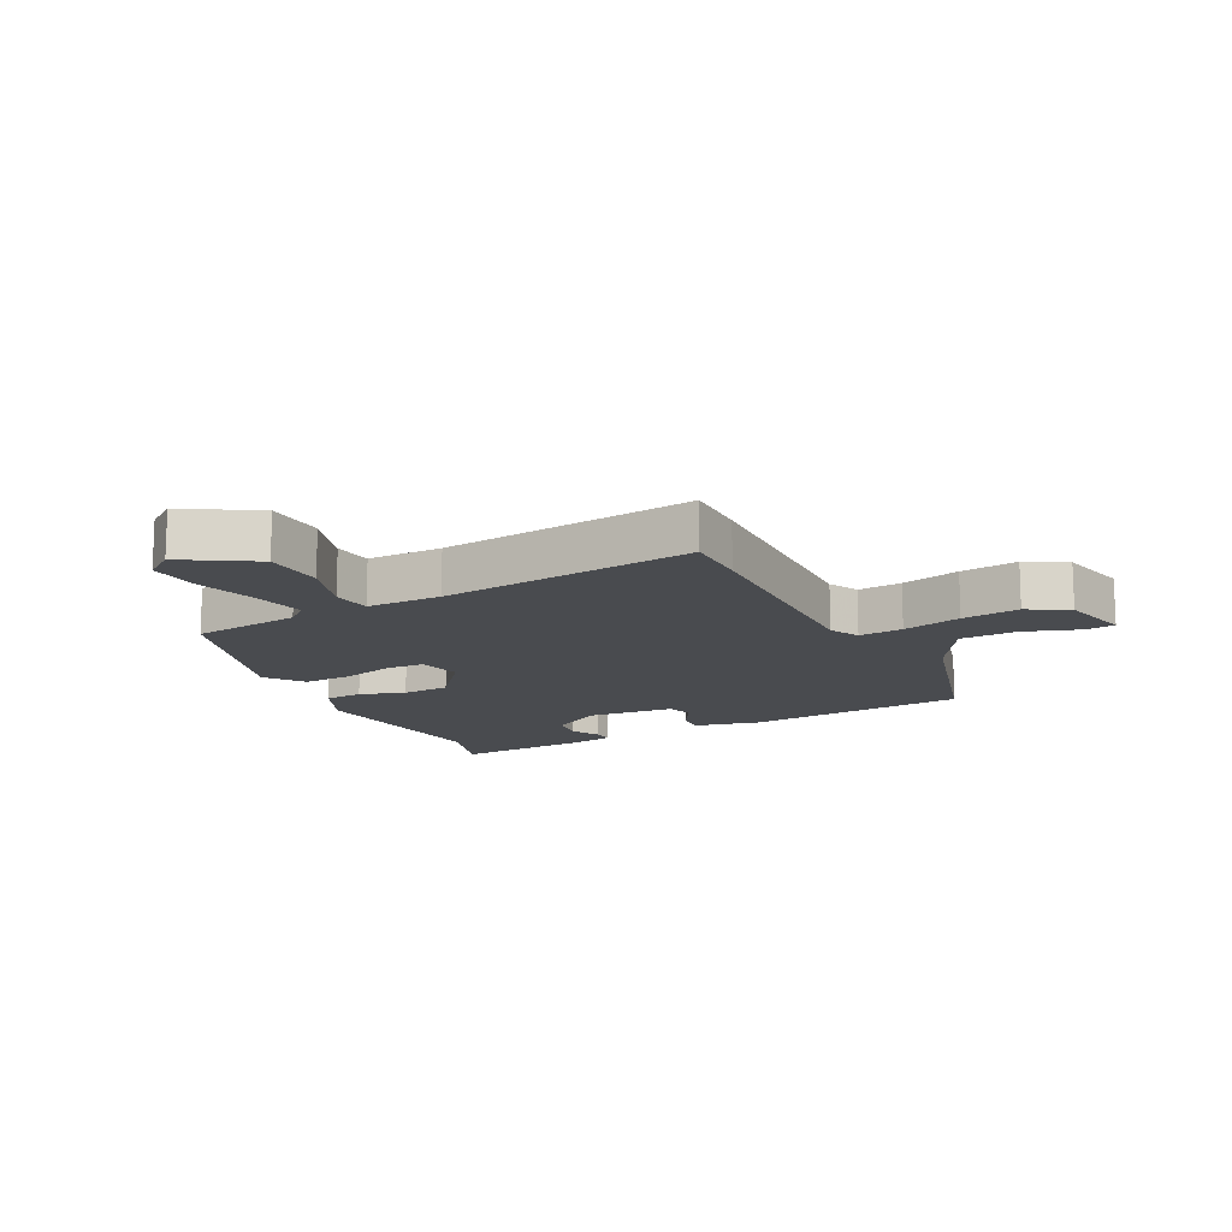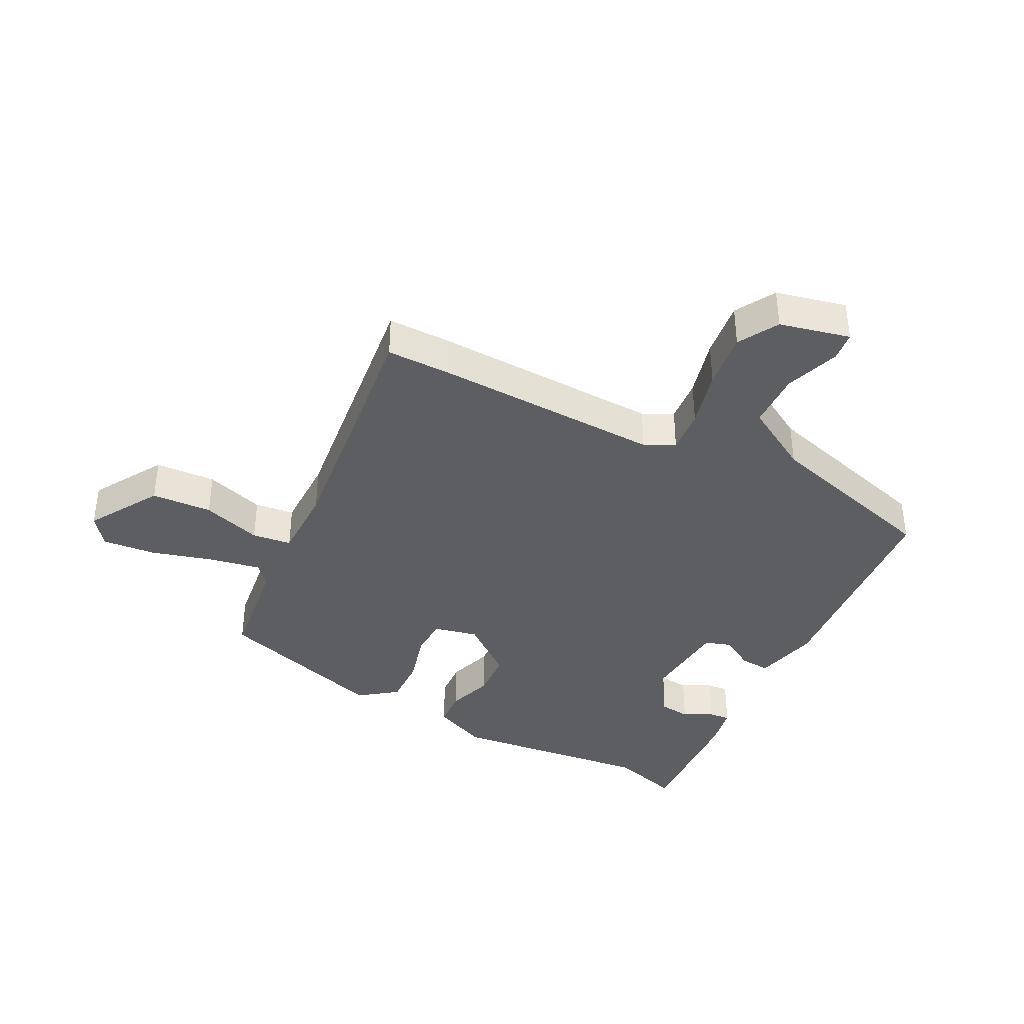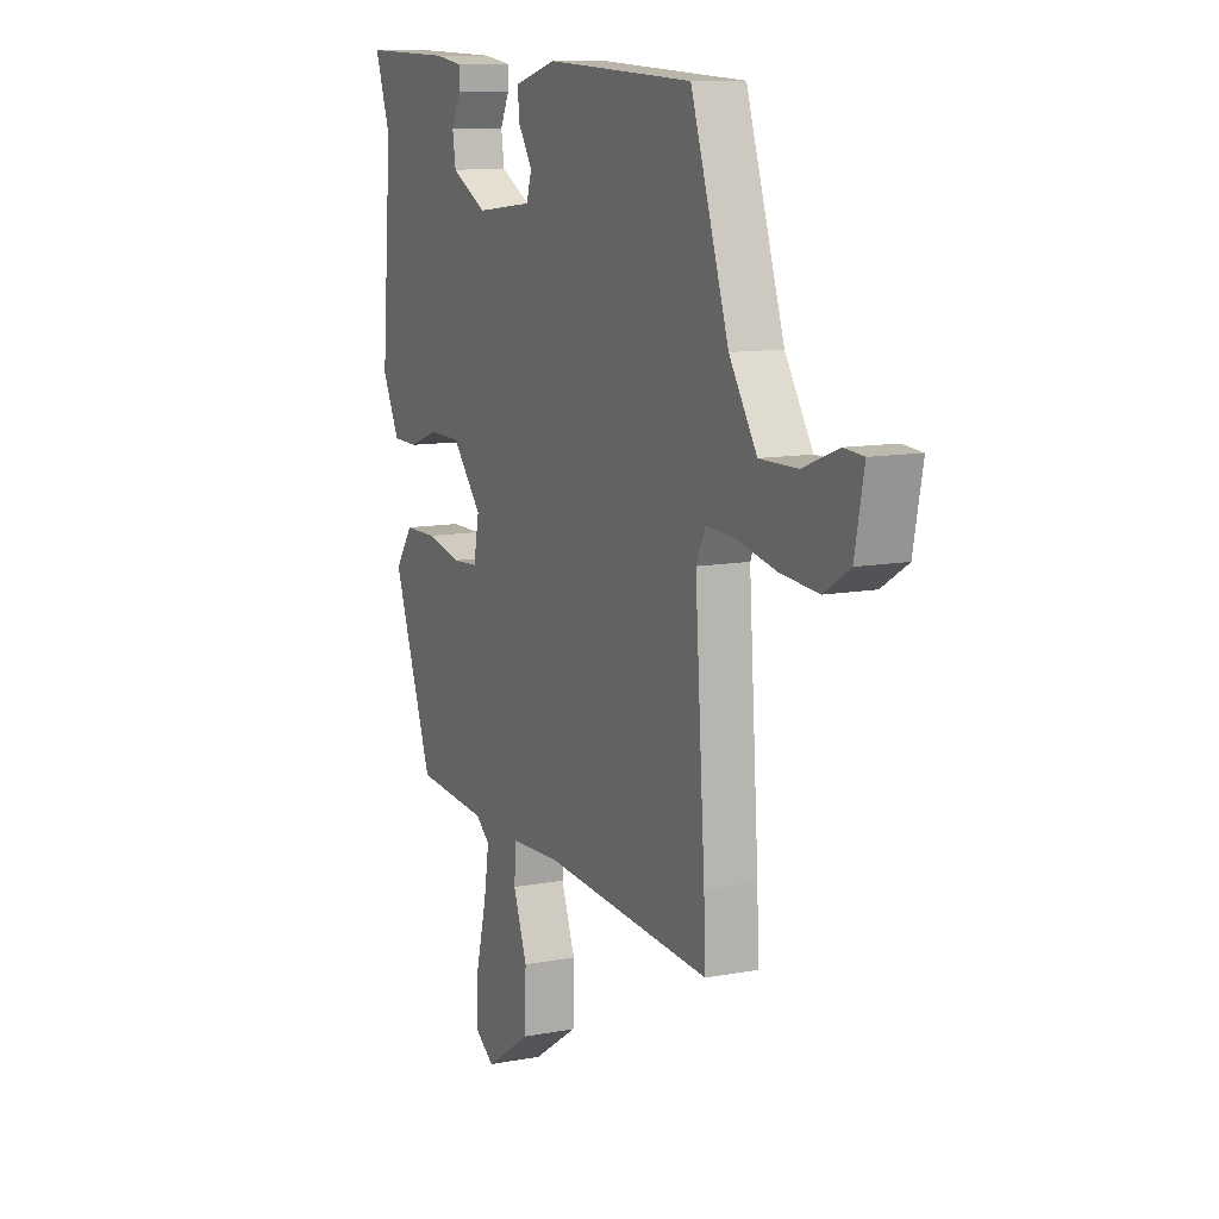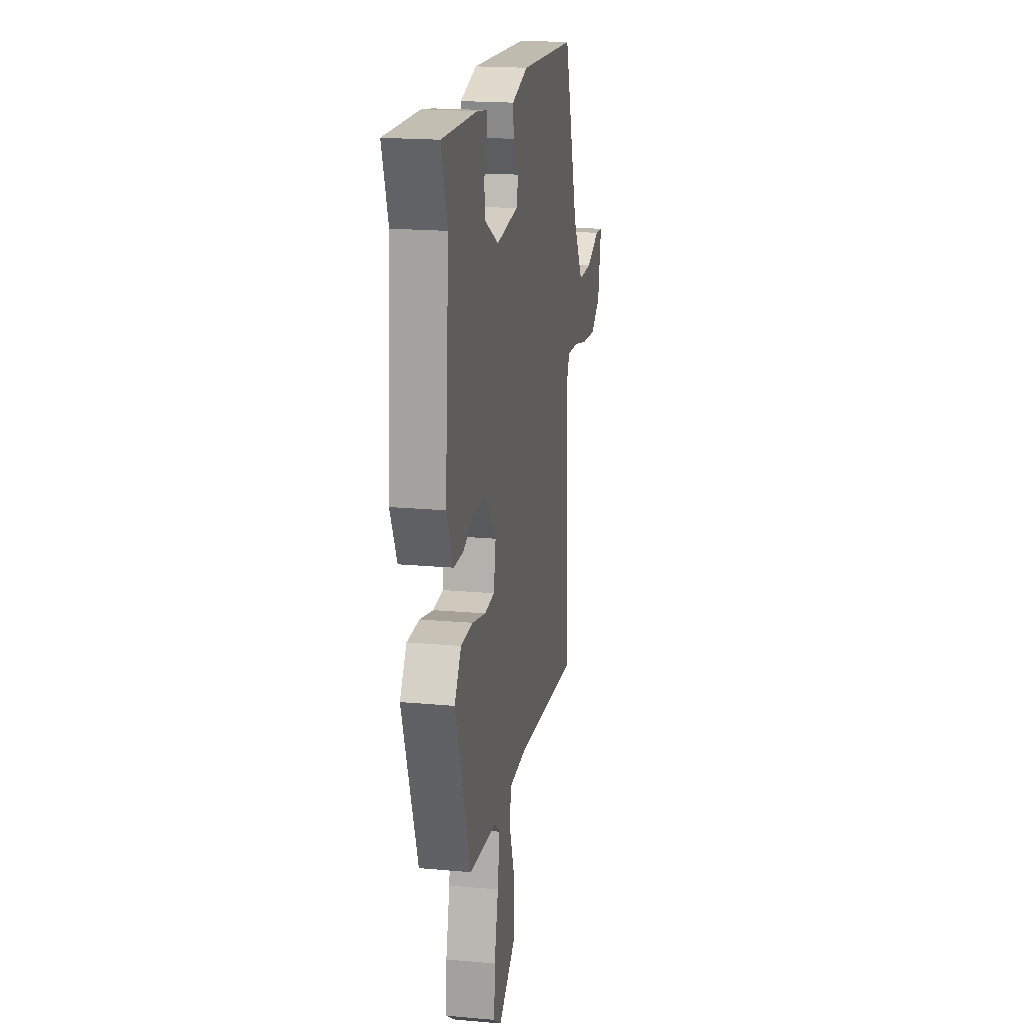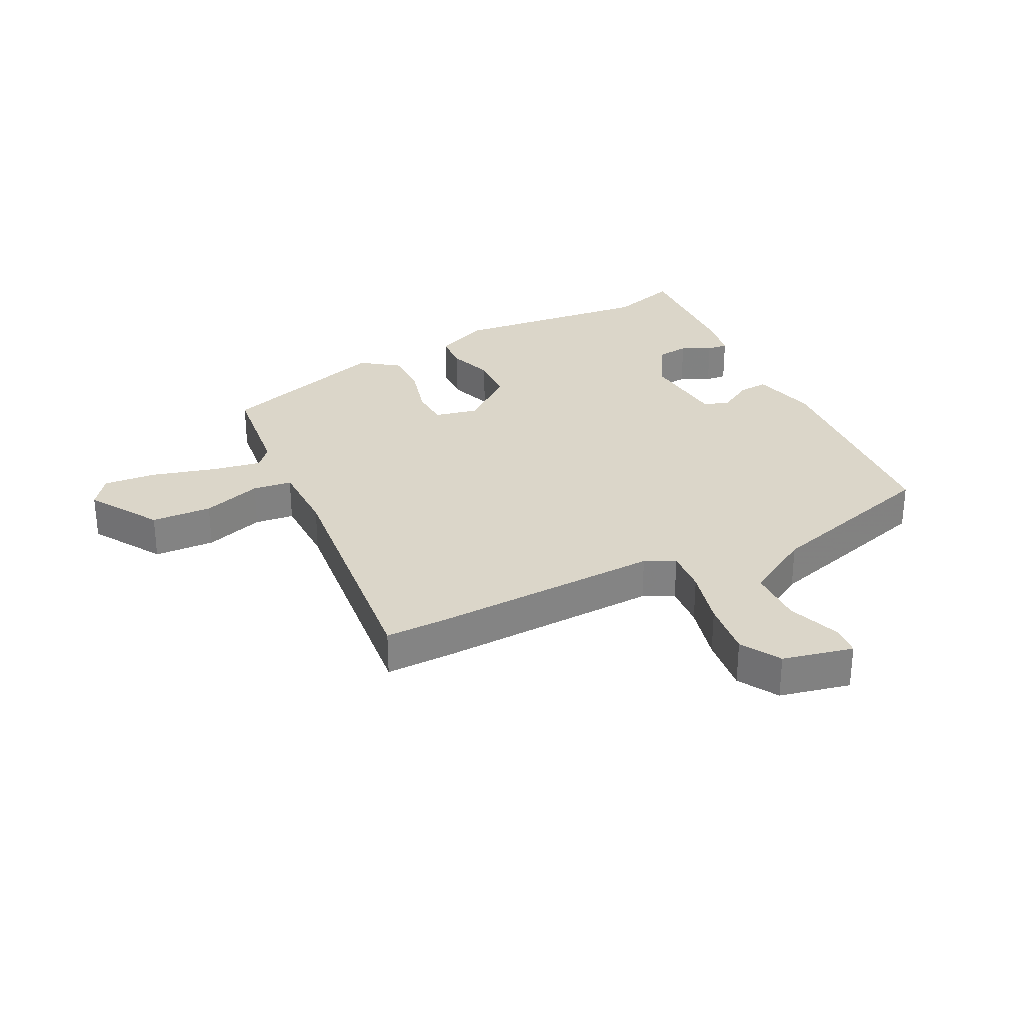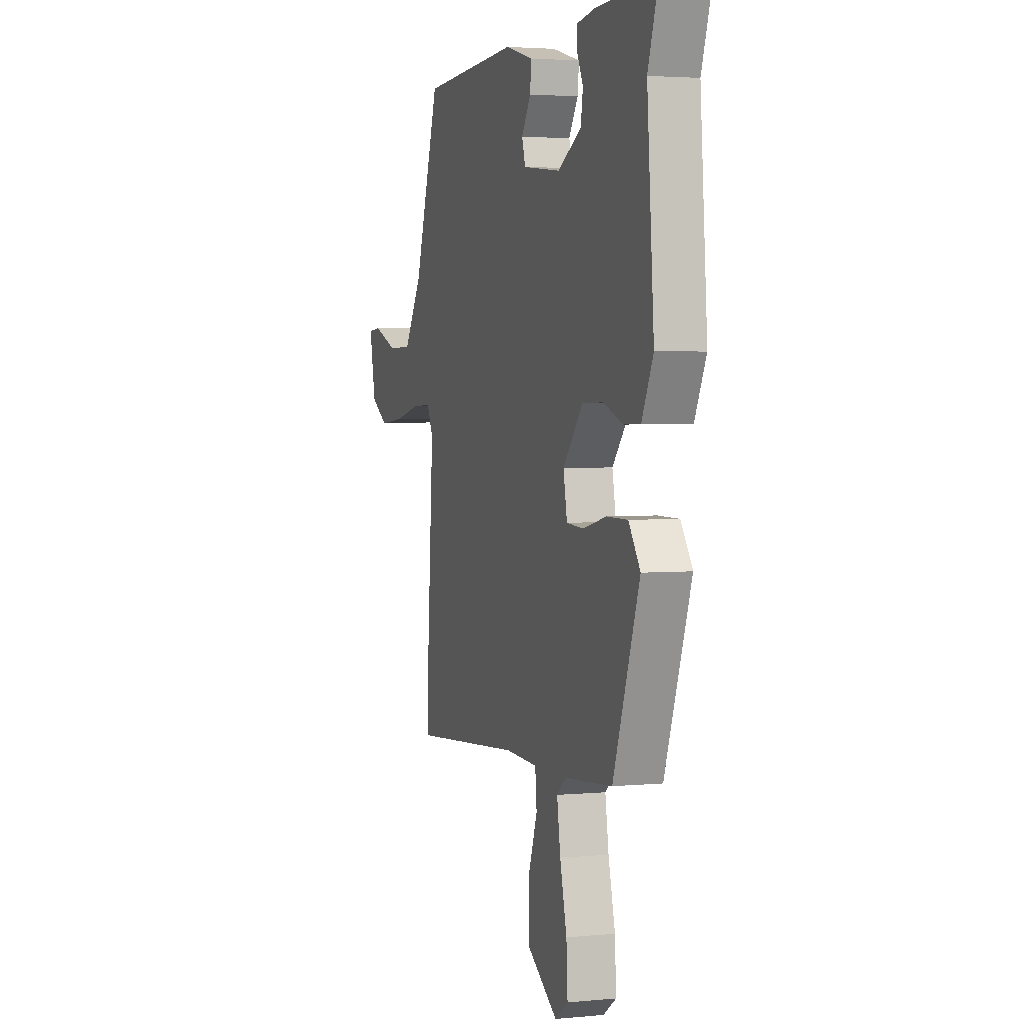
<metadata>
{"format":"obj","ext":"obj","renderer":"f3d","projection":"perspective","resolution":1024,"background":"white","views":[{"elev":-13.9,"azim":-151.1,"up":"+Y"},{"elev":-38.3,"azim":-115.3,"up":"+Y"},{"elev":10.7,"azim":-115.5,"up":"+Z"},{"elev":19.1,"azim":99.8,"up":"+Z"},{"elev":29.7,"azim":-115.2,"up":"+Y"},{"elev":3.2,"azim":72.0,"up":"+Z"}]}
</metadata>
<code>
v -0.453 0.07 0.495
v -0.083 0.07 0.515
v 0.024 0.07 0.486
v 0.019 0.07 0.437
v -0.016 0.07 0.382
v -0.003 0.07 0.339
v 0.14 0.07 0.323
v 0.229 0.07 0.372
v 0.237 0.07 0.425
v 0.214 0.07 0.474
v 0.212 0.07 0.509
v 0.282 0.07 0.52
v 0.509 0.07 0.527
v 0.47 0.07 0.413
v 0.496 0.07 0.078
v 0.453 0.07 -0.011
v 0.39 0.07 -0.013
v 0.316 0.07 0.014
v 0.237 0.07 0.012
v 0.162 0.07 -0.076
v 0.176 0.07 -0.149
v 0.241 0.07 -0.153
v 0.329 0.07 -0.132
v 0.409 0.07 -0.132
v 0.453 0.07 -0.195
v 0.353 0.07 -0.477
v 0.173 0.07 -0.494
v 0.137 0.07 -0.523
v 0.15 0.07 -0.607
v 0.176 0.07 -0.711
v 0.181 0.07 -0.799
v 0.131 0.07 -0.834
v 0.016 0.07 -0.759
v 0.014 0.07 -0.659
v 0.049 0.07 -0.562
v 0.043 0.07 -0.497
v -0.08 0.07 -0.493
v -0.501 0.07 -0.529
v -0.497 0.07 -0.424
v -0.472 0.07 -0.049
v -0.495 0.07 0.001
v -0.568 0.07 -0.003
v -0.666 0.07 -0.025
v -0.761 0.07 -0.034
v -0.826 0.07 0.006
v -0.849 0.07 0.123
v -0.8 0.07 0.127
v -0.711 0.07 0.093
v -0.617 0.07 0.093
v -0.548 0.07 0.202
v -0.453 0 0.495
v -0.083 0 0.515
v 0.024 0 0.486
v 0.019 0 0.437
v -0.016 0 0.382
v -0.003 0 0.339
v 0.14 0 0.323
v 0.229 0 0.372
v 0.237 0 0.425
v 0.214 0 0.474
v 0.212 0 0.509
v 0.282 0 0.52
v 0.509 0 0.527
v 0.47 0 0.413
v 0.496 0 0.078
v 0.453 0 -0.011
v 0.39 0 -0.013
v 0.316 0 0.014
v 0.237 0 0.012
v 0.162 0 -0.076
v 0.176 0 -0.149
v 0.241 0 -0.153
v 0.329 0 -0.132
v 0.409 0 -0.132
v 0.453 0 -0.195
v 0.353 0 -0.477
v 0.173 0 -0.494
v 0.137 0 -0.523
v 0.15 0 -0.607
v 0.176 0 -0.711
v 0.181 0 -0.799
v 0.131 0 -0.834
v 0.016 0 -0.759
v 0.014 0 -0.659
v 0.049 0 -0.562
v 0.043 0 -0.497
v -0.08 0 -0.493
v -0.501 0 -0.529
v -0.497 0 -0.424
v -0.472 0 -0.049
v -0.495 0 0.001
v -0.568 0 -0.003
v -0.666 0 -0.025
v -0.761 0 -0.034
v -0.826 0 0.006
v -0.849 0 0.123
v -0.8 0 0.127
v -0.711 0 0.093
v -0.617 0 0.093
v -0.548 0 0.202
f 45 46 47 48
f 45 48 49
f 42 43 44 45
f 41 42 45 49
f 37 38 39 40
f 36 37 40 41
f 32 33 34 35
f 32 35 36
f 29 30 31 32
f 28 29 32 36
f 27 28 36 41
f 22 23 24 25
f 21 22 25 26
f 15 16 17 18
f 14 15 18 19
f 13 14 19 20
f 9 10 11 12
f 8 9 12 13
f 2 3 4 5
f 50 1 2 5
f 50 5 6
f 49 50 6 7
f 41 49 7
f 21 26 27 41
f 20 21 41
f 20 41 7
f 8 13 20
f 7 8 20
f 98 97 96 95
f 99 98 95
f 95 94 93 92
f 99 95 92 91
f 90 89 88 87
f 91 90 87 86
f 85 84 83 82
f 86 85 82
f 82 81 80 79
f 86 82 79 78
f 91 86 78 77
f 75 74 73 72
f 76 75 72 71
f 68 67 66 65
f 69 68 65 64
f 70 69 64 63
f 62 61 60 59
f 63 62 59 58
f 55 54 53 52
f 55 52 51 100
f 56 55 100
f 57 56 100 99
f 57 99 91
f 91 77 76 71
f 91 71 70
f 57 91 70
f 70 63 58
f 70 58 57
f 1 51 52 2
f 2 52 53 3
f 3 53 54 4
f 4 54 55 5
f 5 55 56 6
f 6 56 57 7
f 7 57 58 8
f 8 58 59 9
f 9 59 60 10
f 10 60 61 11
f 11 61 62 12
f 12 62 63 13
f 13 63 64 14
f 14 64 65 15
f 15 65 66 16
f 16 66 67 17
f 17 67 68 18
f 18 68 69 19
f 19 69 70 20
f 20 70 71 21
f 21 71 72 22
f 22 72 73 23
f 23 73 74 24
f 24 74 75 25
f 25 75 76 26
f 26 76 77 27
f 27 77 78 28
f 28 78 79 29
f 29 79 80 30
f 30 80 81 31
f 31 81 82 32
f 32 82 83 33
f 33 83 84 34
f 34 84 85 35
f 35 85 86 36
f 36 86 87 37
f 37 87 88 38
f 38 88 89 39
f 39 89 90 40
f 40 90 91 41
f 41 91 92 42
f 42 92 93 43
f 43 93 94 44
f 44 94 95 45
f 45 95 96 46
f 46 96 97 47
f 47 97 98 48
f 48 98 99 49
f 49 99 100 50
f 50 100 51 1

</code>
